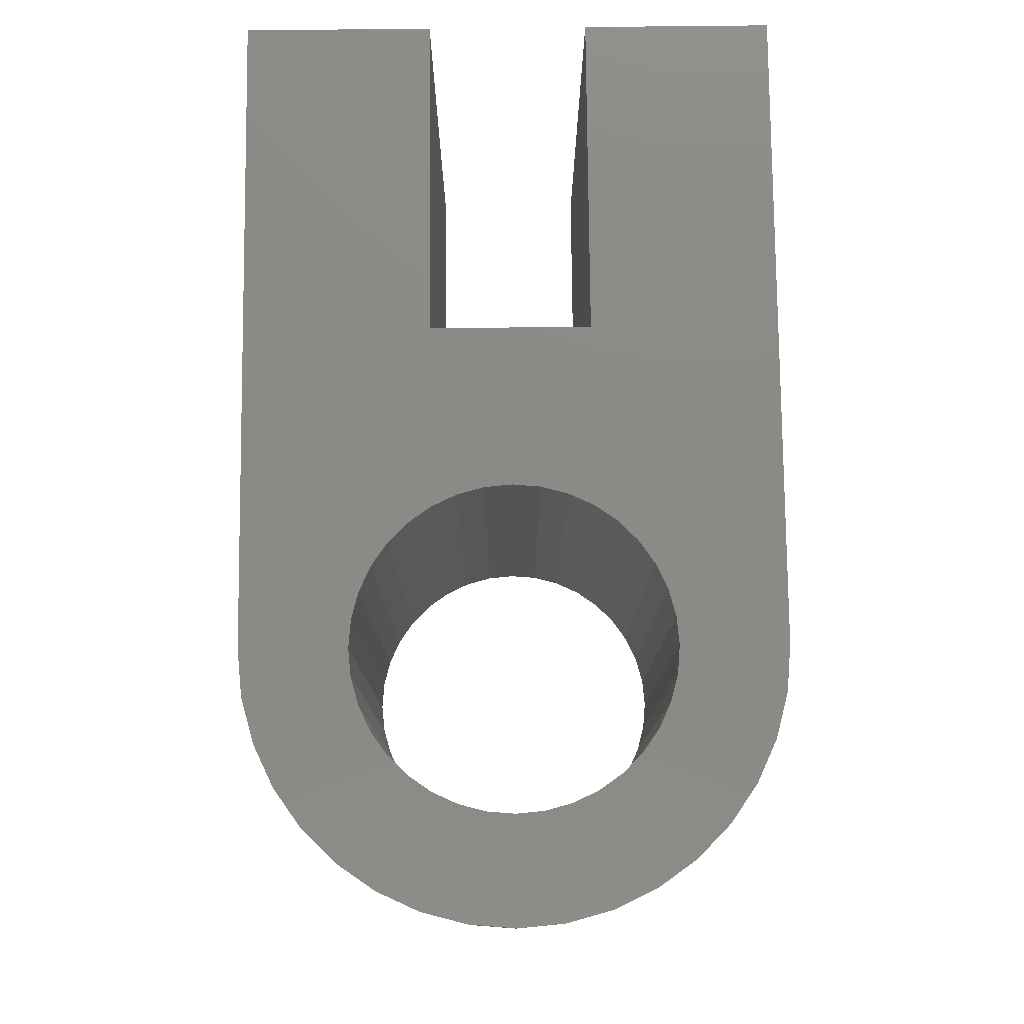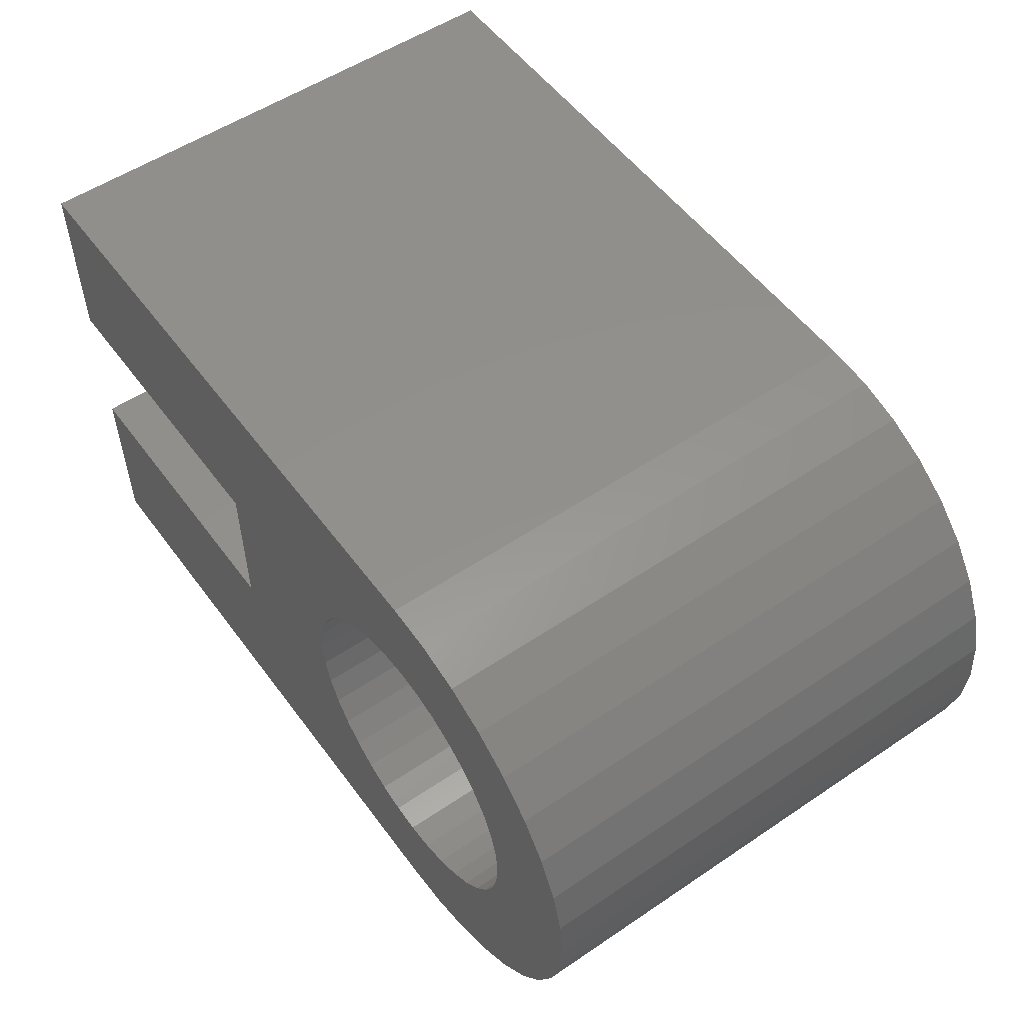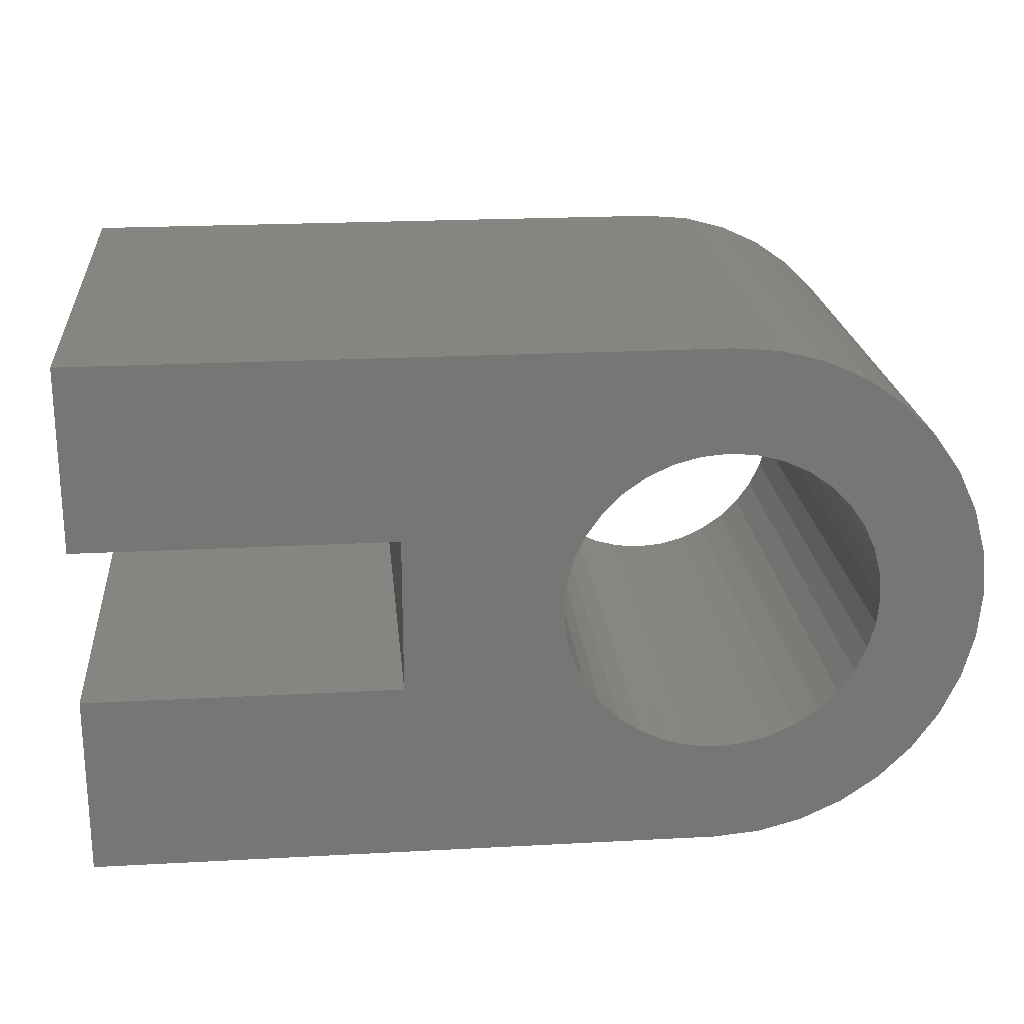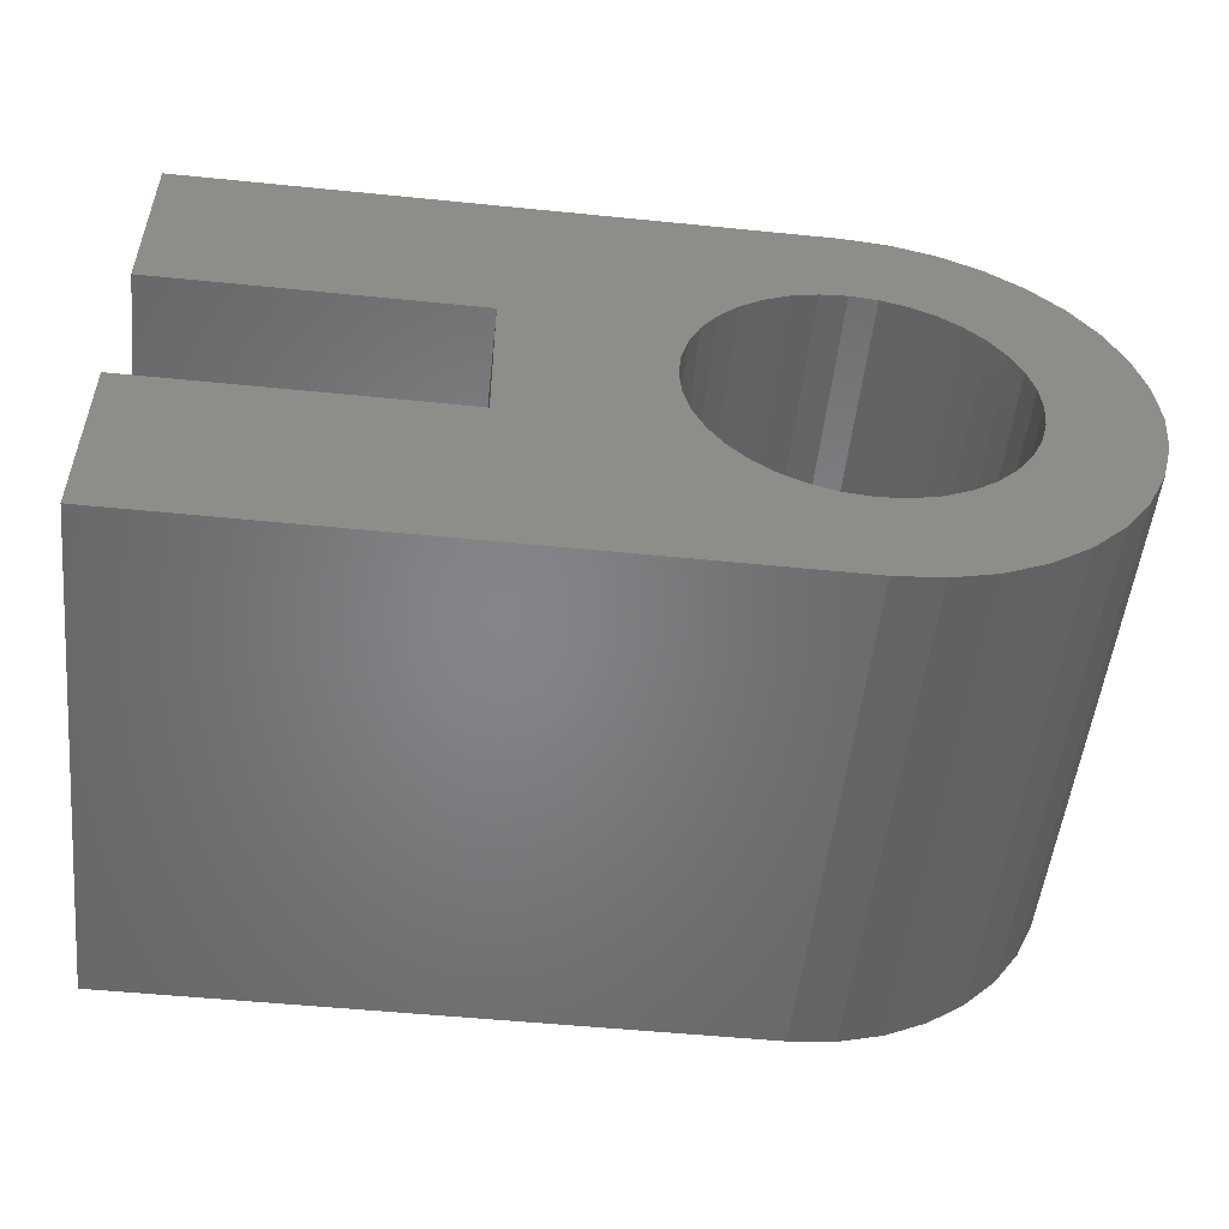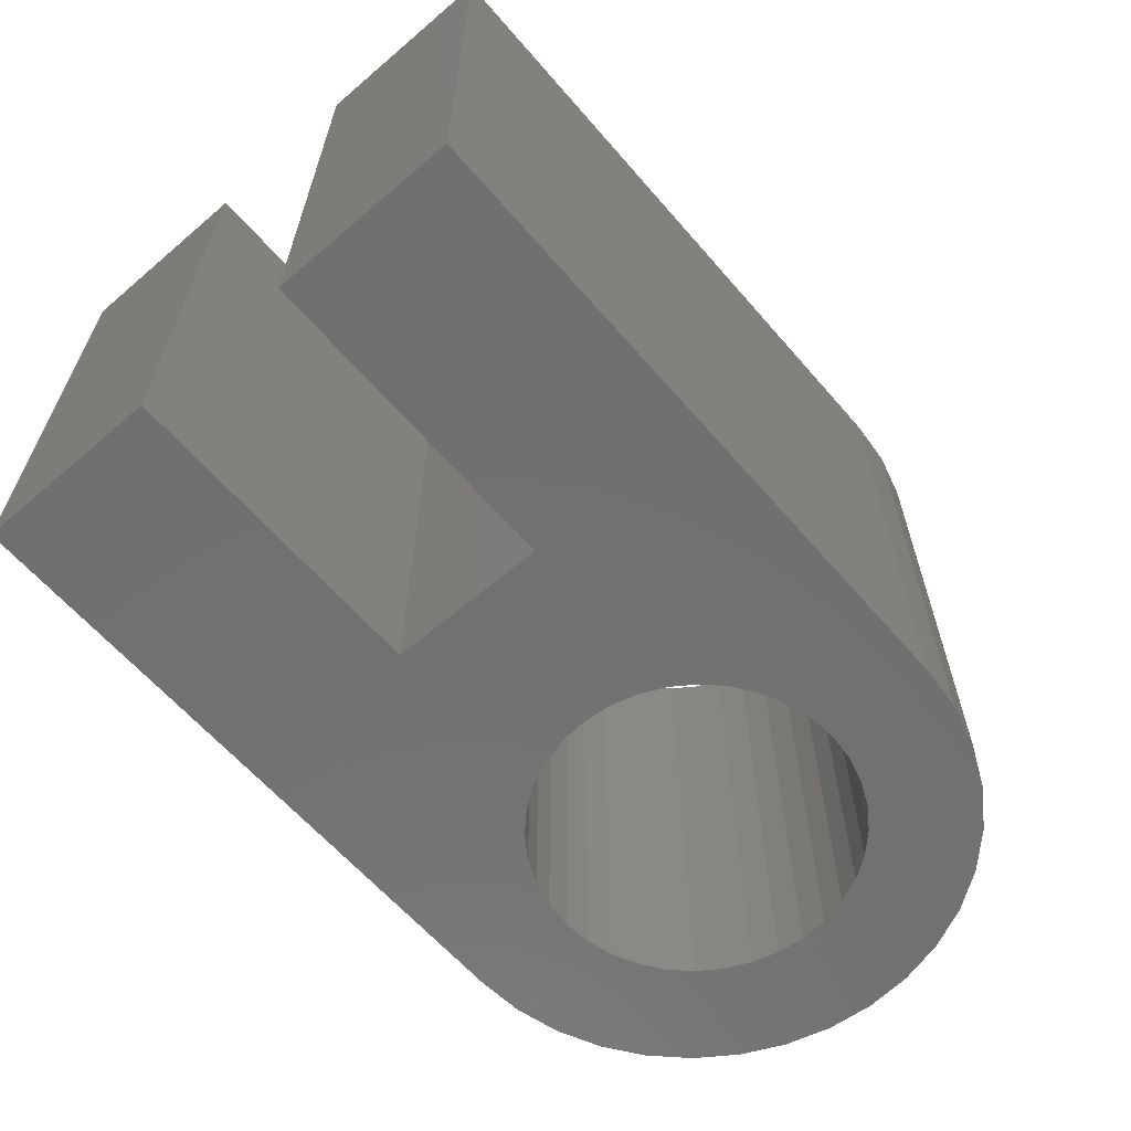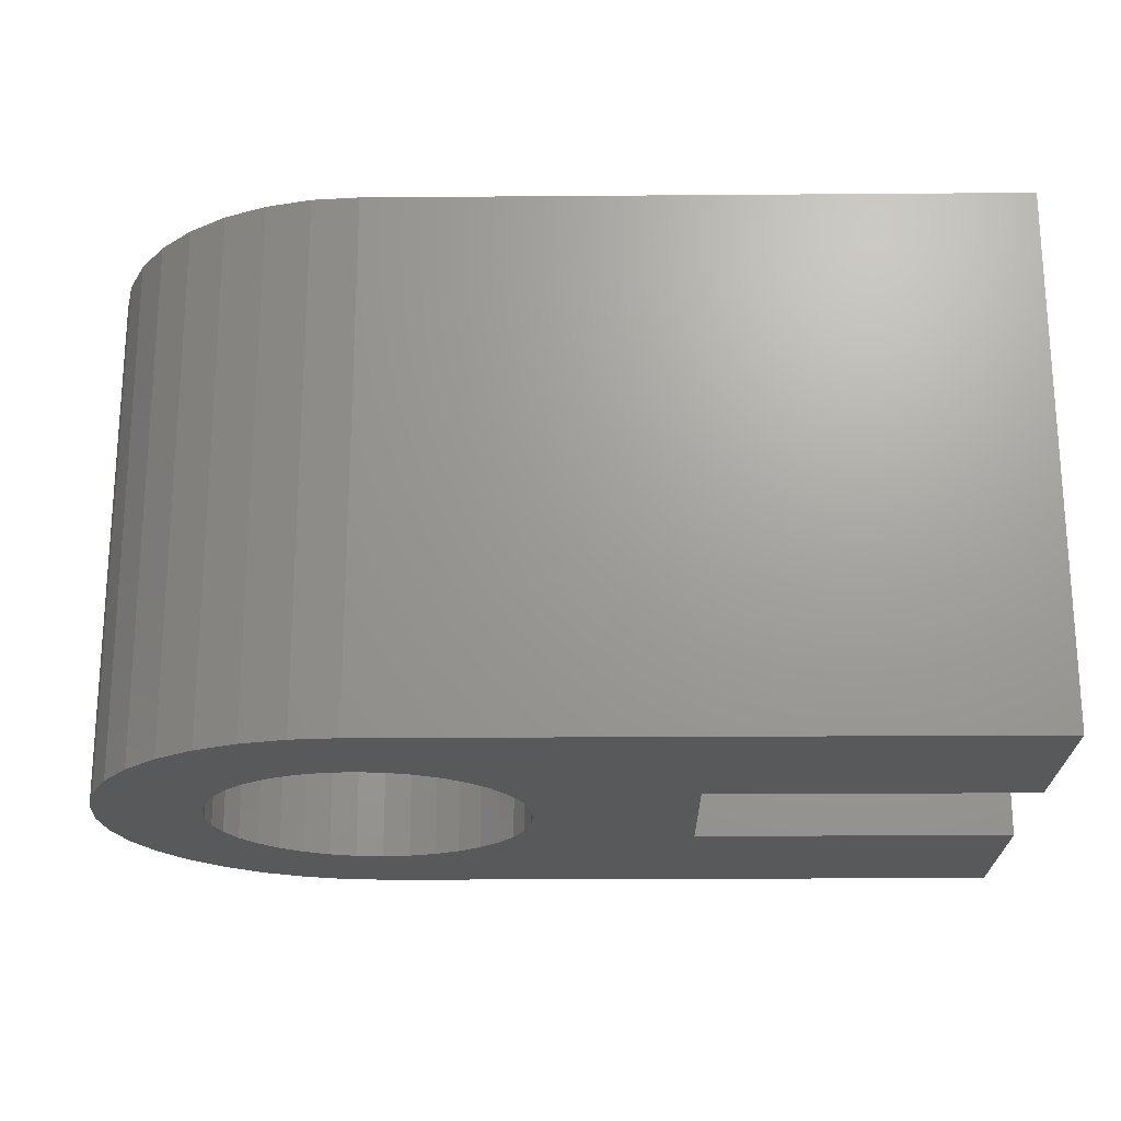
<metadata>
{"format":"stl","ext":"stl","renderer":"f3d","projection":"perspective","resolution":1024,"background":"white","views":[{"elev":78.5,"azim":-90.6,"up":"+Z"},{"elev":53.8,"azim":-125.7,"up":"+Y"},{"elev":21.8,"azim":174.6,"up":"+Y"},{"elev":-52.2,"azim":173.8,"up":"+Y"},{"elev":-62.5,"azim":130.8,"up":"+Z"},{"elev":-21.2,"azim":0.8,"up":"+Z"}]}
</metadata>
<code>
# stl→obj: 122 verts, 244 faces
v -5 5 0
v -4.924 5.868 0
v -4.924 4.132 0
v -4.698 6.71 0
v -4.33 7.5 0
v -3.83 8.214 0
v -3.214 8.83 0
v -2.5 9.33 0
v -1.71 9.698 0
v -0.8682 9.924 0
v 0 10 0
v 2.298 6.928 0
v 12 10 0
v 6 6.5 0
v 12 6.5 0
v 2.819 6.026 0
v -2.954 4.479 0
v -3 5 0
v 6 3.5 0
v 12 3.5 0
v 12 0 0
v -0.5209 2.046 0
v 0 0 0
v -0.8682 0.07596 0
v -1.71 0.3015 0
v -2.5 0.6699 0
v -3.214 1.17 0
v -3.83 1.786 0
v -4.33 2.5 0
v -4.698 3.29 0
v -2.598 6.5 0
v -2.298 6.928 0
v -2.819 3.974 0
v 2.819 3.974 0
v 2.598 3.5 0
v -2.598 3.5 0
v -1.928 2.702 0
v -2.298 3.072 0
v 1.928 2.702 0
v 1.5 2.402 0
v 0.5209 2.046 0
v 0 2 0
v 1.026 2.181 0
v -1.5 2.402 0
v -1.026 2.181 0
v 2.298 3.072 0
v 2.598 6.5 0
v 2.954 5.521 0
v 1.928 7.298 0
v -1.5 7.598 0
v -1.026 7.819 0
v 1.5 7.598 0
v 1.026 7.819 0
v 0.5209 7.954 0
v 0 8 0
v -0.5209 7.954 0
v -1.928 7.298 0
v -2.819 6.026 0
v -2.954 5.521 0
v 2.954 4.479 0
v 3 5 0
v -5 5 10
v -4.924 5.868 10
v -4.924 4.132 10
v -4.698 3.29 10
v -4.33 2.5 10
v -3.83 1.786 10
v -3.214 1.17 10
v -2.5 0.6699 10
v -1.71 0.3015 10
v -0.8682 0.07596 10
v 0 0 10
v 12 0 10
v 12 3.5 10
v 6 3.5 10
v 6 6.5 10
v 12 6.5 10
v 12 10 10
v 0 10 10
v -0.8682 9.924 10
v -1.71 9.698 10
v -2.5 9.33 10
v -3.214 8.83 10
v -3.83 8.214 10
v -4.33 7.5 10
v -4.698 6.71 10
v -2.954 5.521 10
v -3 5 10
v -2.954 4.479 10
v -2.819 6.026 10
v -2.598 6.5 10
v -2.298 6.928 10
v -1.928 7.298 10
v -1.5 7.598 10
v -1.026 7.819 10
v -0.5209 7.954 10
v 0 8 10
v 0.5209 7.954 10
v 1.026 7.819 10
v 1.5 7.598 10
v 1.928 7.298 10
v 2.298 6.928 10
v 2.598 6.5 10
v 2.819 6.026 10
v 2.954 5.521 10
v 3 5 10
v 2.954 4.479 10
v 2.819 3.974 10
v 2.598 3.5 10
v 2.298 3.072 10
v 1.928 2.702 10
v 1.5 2.402 10
v 1.026 2.181 10
v 0.5209 2.046 10
v 0 2 10
v -0.5209 2.046 10
v -1.026 2.181 10
v -1.5 2.402 10
v -1.928 2.702 10
v -2.298 3.072 10
v -2.598 3.5 10
v -2.819 3.974 10
f 1 2 3
f 3 2 4
f 3 4 5
f 3 5 6
f 3 6 7
f 3 7 8
f 3 8 9
f 3 9 10
f 3 10 11
f 12 11 13
f 14 13 15
f 16 13 14
f 17 3 18
f 19 20 21
f 22 21 23
f 3 23 24
f 3 24 25
f 3 25 26
f 3 26 27
f 3 27 28
f 3 28 29
f 3 29 30
f 31 3 32
f 33 3 17
f 34 19 35
f 36 3 33
f 37 23 38
f 3 36 38
f 3 38 23
f 39 21 40
f 41 21 42
f 43 21 41
f 37 44 23
f 44 45 23
f 42 21 22
f 45 22 23
f 40 21 43
f 19 21 39
f 19 39 46
f 19 46 35
f 12 13 47
f 47 13 16
f 16 14 48
f 49 11 12
f 50 11 51
f 52 11 49
f 53 11 52
f 54 11 53
f 55 11 54
f 56 11 55
f 51 11 56
f 57 11 50
f 32 11 57
f 3 11 32
f 58 3 31
f 3 58 59
f 3 59 18
f 19 34 60
f 19 60 61
f 19 61 48
f 19 48 14
f 1 62 2
f 2 62 63
f 1 3 62
f 62 3 64
f 3 30 64
f 64 30 65
f 30 29 65
f 65 29 66
f 29 28 66
f 66 28 67
f 67 28 27
f 68 67 27
f 68 27 26
f 69 68 26
f 69 26 25
f 70 69 25
f 70 25 24
f 71 70 24
f 71 24 23
f 72 71 23
f 72 23 21
f 73 72 21
f 73 21 20
f 74 73 20
f 74 20 75
f 75 20 19
f 14 76 75
f 19 14 75
f 15 77 76
f 14 15 76
f 77 15 13
f 78 77 13
f 11 79 13
f 13 79 78
f 10 80 11
f 11 80 79
f 9 81 10
f 10 81 80
f 8 82 9
f 9 82 81
f 7 83 8
f 8 83 82
f 6 84 7
f 7 84 83
f 5 85 6
f 6 85 84
f 4 86 5
f 5 86 85
f 2 63 4
f 4 63 86
f 59 87 88
f 18 59 88
f 88 89 17
f 18 88 17
f 58 90 87
f 59 58 87
f 31 91 90
f 58 31 90
f 32 92 91
f 31 32 91
f 57 93 92
f 32 57 92
f 50 94 93
f 57 50 93
f 51 95 94
f 50 51 94
f 56 96 95
f 51 56 95
f 55 97 96
f 56 55 96
f 54 98 97
f 55 54 97
f 53 99 98
f 54 53 98
f 52 100 99
f 53 52 99
f 49 101 100
f 52 49 100
f 12 102 101
f 49 12 101
f 103 102 47
f 47 102 12
f 104 103 16
f 16 103 47
f 105 104 48
f 48 104 16
f 106 105 61
f 61 105 48
f 106 61 107
f 107 61 60
f 107 60 108
f 108 60 34
f 108 34 109
f 109 34 35
f 109 35 110
f 110 35 46
f 110 46 111
f 111 46 39
f 111 39 112
f 112 39 40
f 112 40 113
f 113 40 43
f 113 43 114
f 114 43 41
f 114 41 115
f 115 41 42
f 115 42 116
f 116 42 22
f 116 22 117
f 117 22 45
f 117 45 118
f 118 45 44
f 118 44 119
f 119 44 37
f 119 37 120
f 120 37 38
f 121 120 38
f 36 121 38
f 122 121 36
f 33 122 36
f 89 122 33
f 17 89 33
f 63 62 64
f 66 63 65
f 65 63 64
f 67 63 66
f 68 63 67
f 69 63 68
f 70 63 69
f 71 63 70
f 72 63 71
f 120 63 72
f 110 111 73
f 74 75 73
f 103 104 76
f 78 76 77
f 80 63 79
f 81 63 80
f 82 63 81
f 83 63 82
f 84 63 83
f 85 63 84
f 86 63 85
f 120 121 63
f 88 63 89
f 87 90 63
f 88 87 63
f 107 108 75
f 92 93 79
f 109 110 73
f 92 63 91
f 79 63 92
f 98 99 78
f 79 93 94
f 100 101 78
f 79 94 95
f 79 96 78
f 79 95 96
f 96 97 78
f 99 100 78
f 78 101 76
f 101 102 76
f 102 103 76
f 90 91 63
f 97 98 78
f 75 108 73
f 108 109 73
f 118 119 72
f 73 111 72
f 111 112 72
f 112 113 72
f 113 114 72
f 114 115 72
f 115 116 72
f 116 117 72
f 117 118 72
f 119 120 72
f 122 63 121
f 89 63 122
f 75 106 107
f 75 105 106
f 75 104 105
f 75 76 104

</code>
